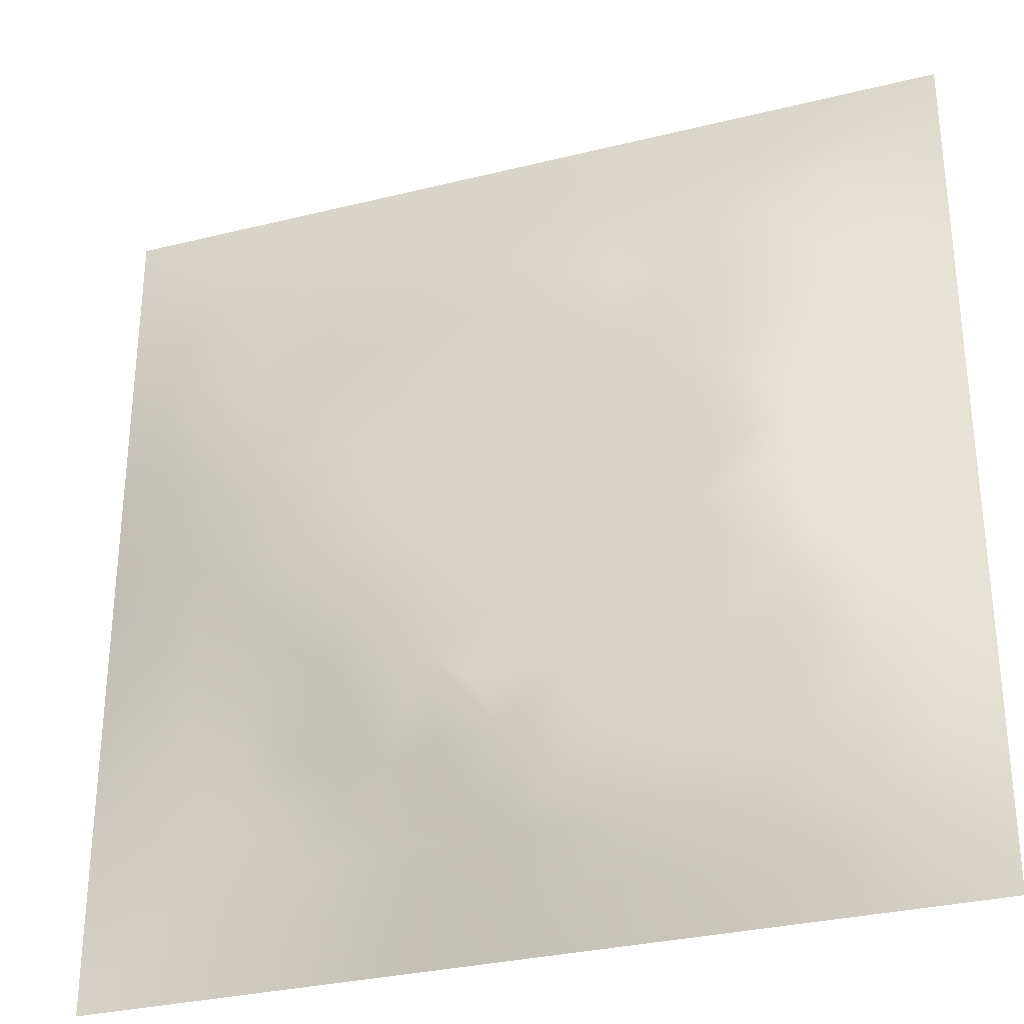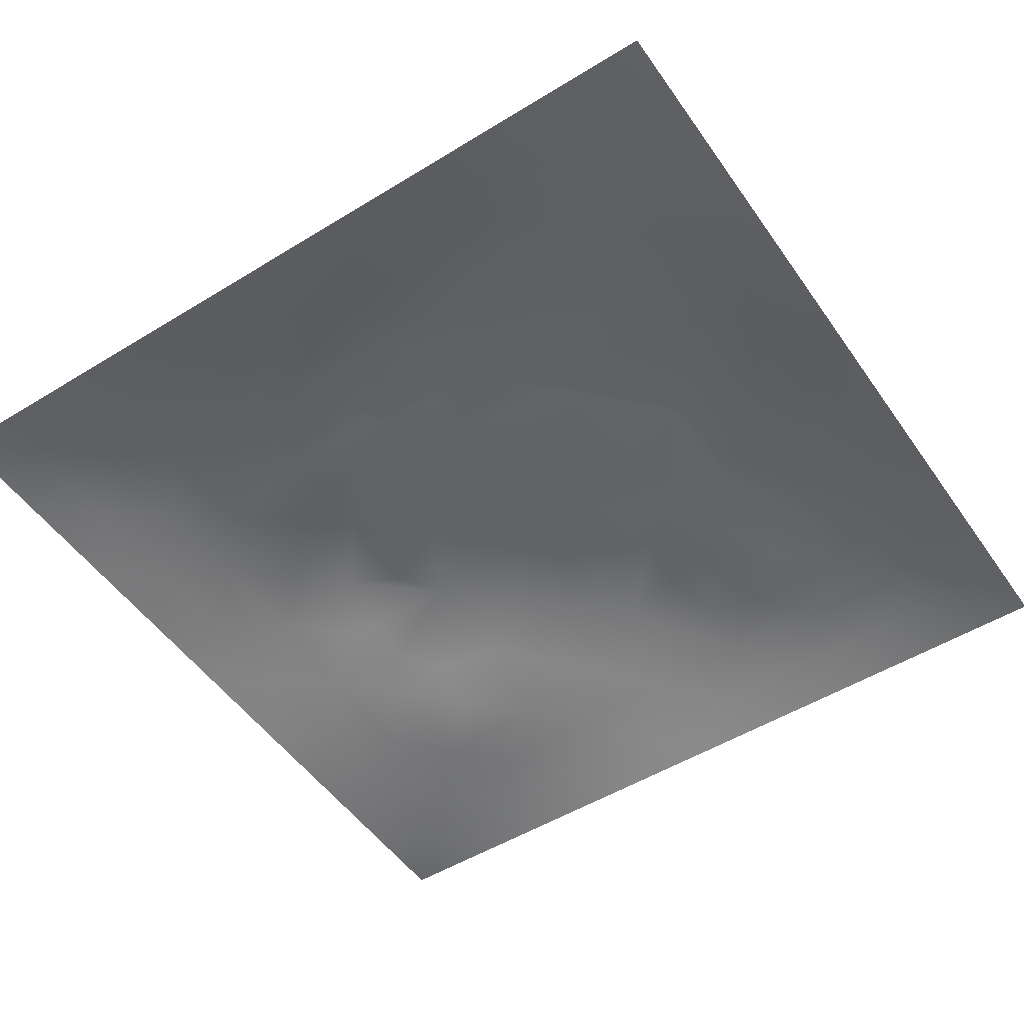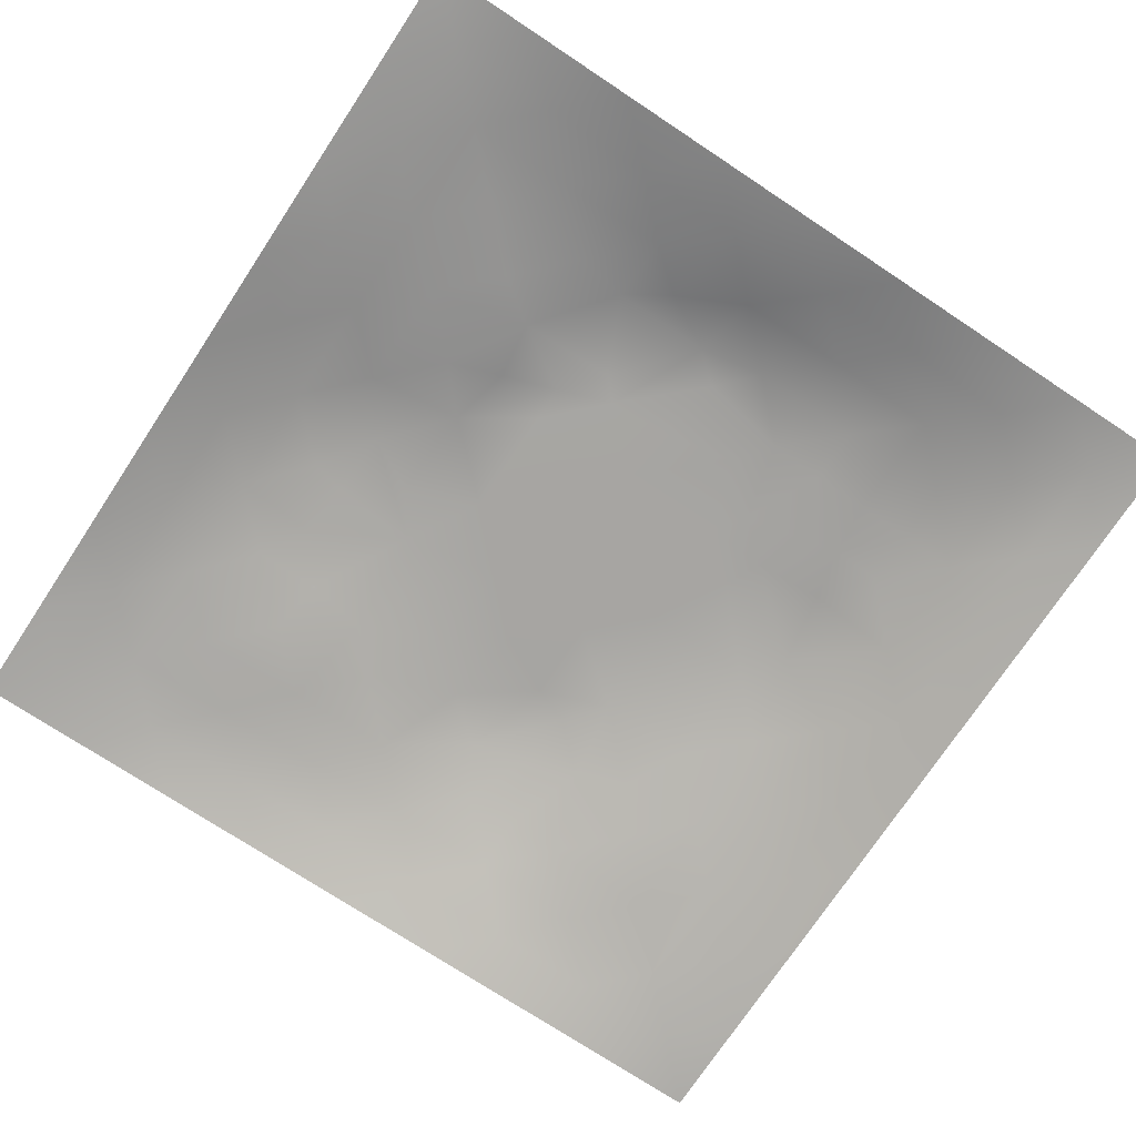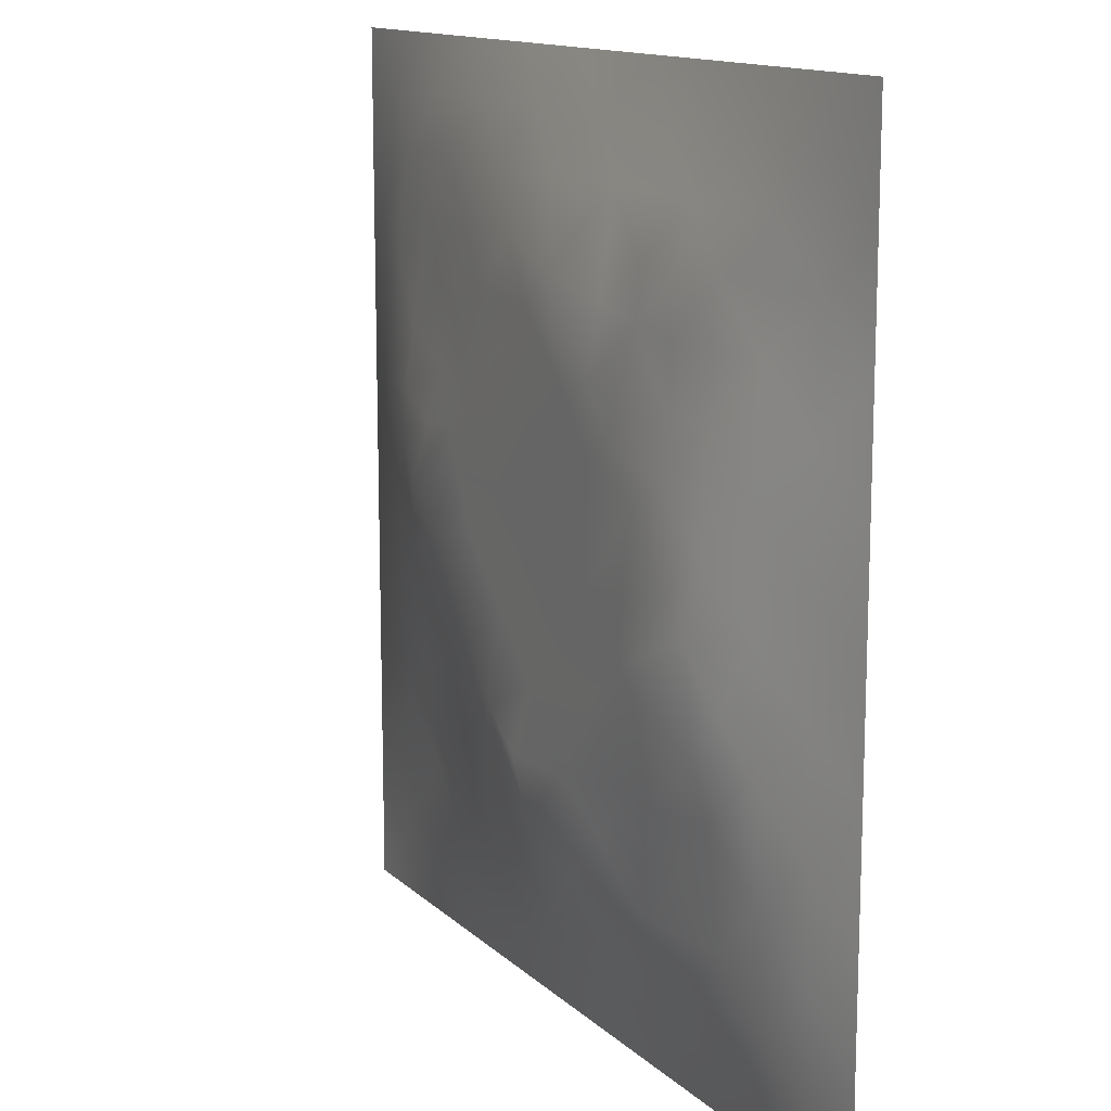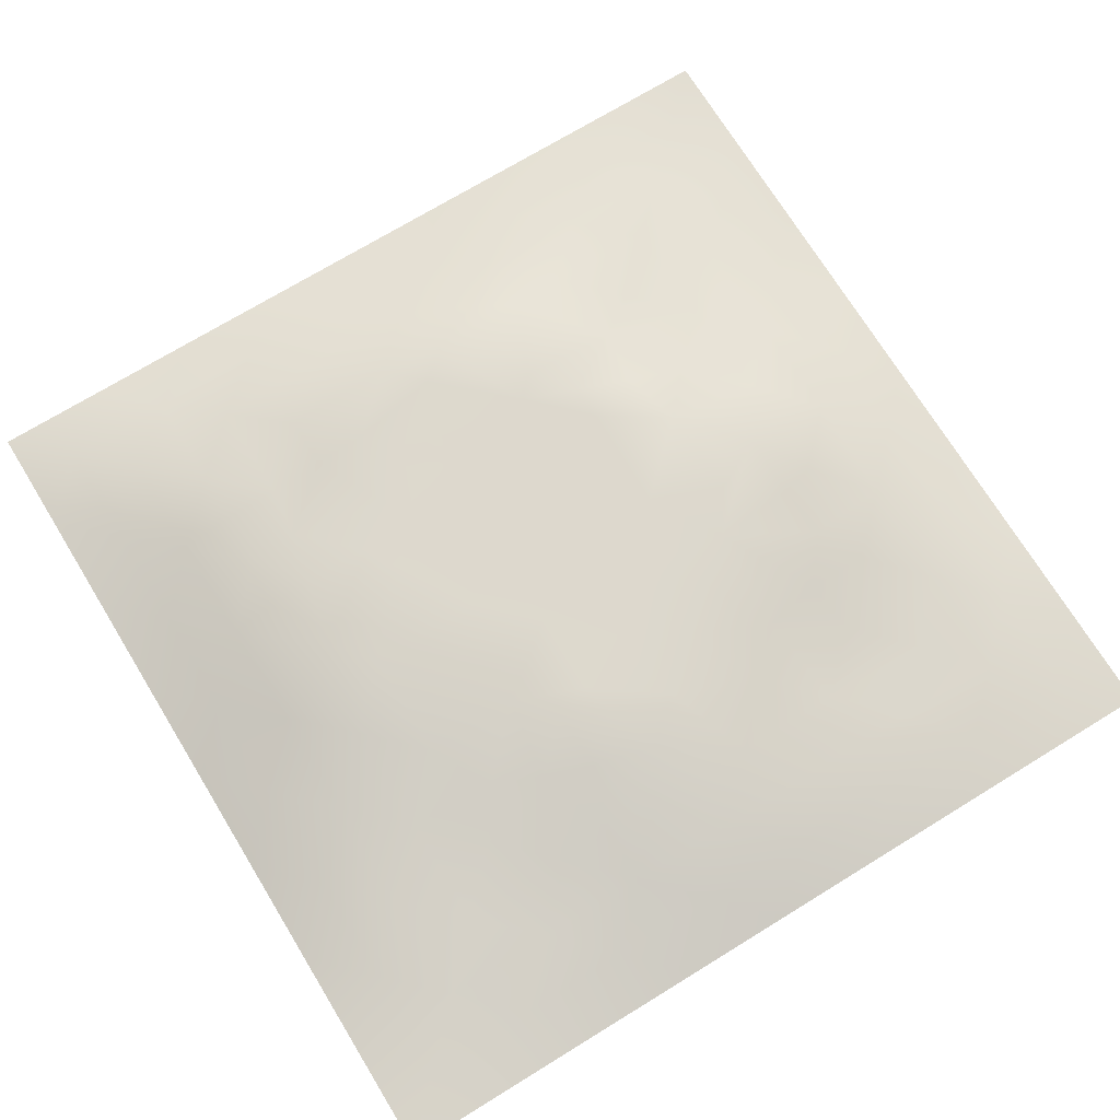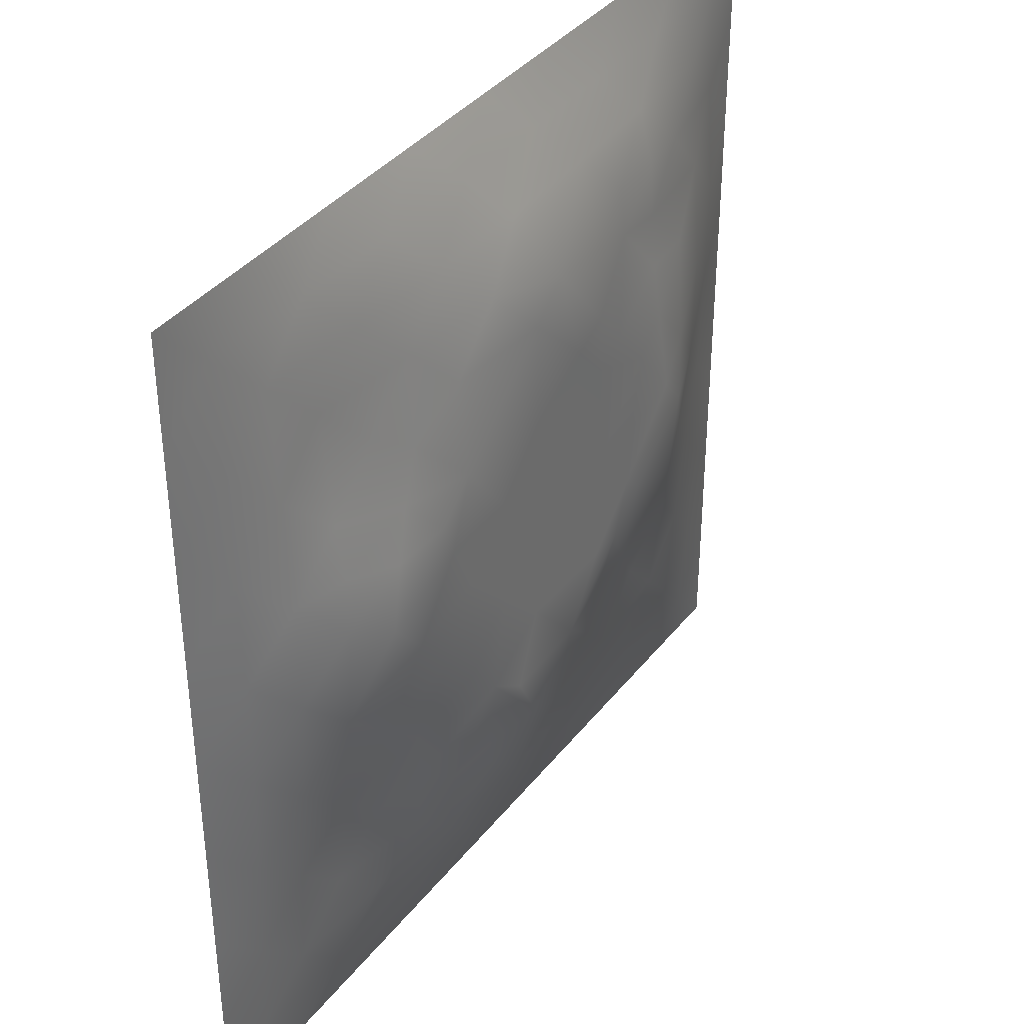
<metadata>
{"format":"obj","ext":"obj","renderer":"f3d","projection":"perspective","resolution":1024,"background":"white","views":[{"elev":-30.7,"azim":19.7,"up":"+Y"},{"elev":-51.0,"azim":123.8,"up":"+Z"},{"elev":-73.9,"azim":56.5,"up":"+Z"},{"elev":13.5,"azim":61.9,"up":"+Y"},{"elev":72.1,"azim":-121.5,"up":"+Z"},{"elev":37.8,"azim":-56.5,"up":"+Y"}]}
</metadata>
<code>
v -0 0 -0
v 1 0 -0
v -0 1 0
v 1 1 0
v 0.5 0.4999 0.06578
v -0 0.5 0
v 0.5 1 0
v 1 0.5 0
v 0.5 -0 0
v 0.2489 0.751 0.03793
v 0.7521 0.7524 0.04906
v 0.2505 0.2501 0.02604
v 0.7512 0.2491 0.03879
v 0.75 0 0
v 0.25 0 0
v 1 0.75 0
v 1 0.25 0
v 0.25 1 0
v 0.75 1 0
v 0 0.25 0
v 0 0.75 -0
v 0.365 0.2182 0.04499
v 0.63 0.7742 0.0556
v 0.4974 0.7538 0.06597
v 0.3747 0.3728 0.06594
v 0.8779 0.3747 0.03621
v 0.6254 0.1227 0.03273
v 0.6267 0.3734 0.06578
v 0.8759 0.1241 0.01907
v 0.3749 0.123 0.03026
v 0.125 0.125 0.01
v 0.7528 0.6894 0.05436
v 0.8786 0.6258 0.03909
v 0.6267 0.6268 0.06578
v 0.8765 0.8765 0.02297
v 0.3746 0.8777 0.03406
v 0.259 0.6004 0.05883
v 0.1244 0.8757 0.01631
v 0.1223 0.6254 0.03422
v 0.6255 0.8781 0.03648
v 0.1234 0.375 0.02789
v 0.25 0.1245 0.01896
v 0.8772 0.7512 0.03059
v 0.8766 0.2495 0.02661
v 0.2494 0.8766 0.02604
v 0.7511 0.8771 0.03054
v 0.1247 0.2501 0.01691
v 0.1236 0.7505 0.0252
v 0.3033 0.7152 0.04869
v 0.694 0.5081 0.06586
v 0.7536 0.6267 0.06258
v 0.8774 0.5001 0.03686
v 0.3718 0.6458 0.06594
v 0.3742 0.7524 0.05298
v 0 0.375 0
v 0.5001 0.8778 0.03688
v 0.5 0.6267 0.06578
v 0.2487 0.3747 0.04501
v 0.122 0.5001 0.03568
v 0.3731 0.4998 0.06578
v 0.6259 0.2476 0.05358
v 0.5001 0.1214 0.03867
v 0.5 0.3731 0.06578
v 0 0.625 0
v 0 0.875 0
v 0 0.125 0
v 0.625 1 0
v 0.875 1 0
v 0.125 1 0
v 0.375 1 0
v 1 0.375 0
v 1 0.125 0
v 1 0.875 0
v 1 0.625 0
v 0.375 0 0
v 0.125 0 0
v 0.875 0 0
v 0.625 0 0
v 0.7507 0.1235 0.02672
v 0.6269 0.5001 0.06578
v 0.3423 0.5629 0.06586
v 0.06169 0.3125 0.01319
v 0.1852 0.4375 0.04289
v 0.187 0.3126 0.02861
v 0.06087 0.4375 0.01792
v 0.6878 0.9384 0.01534
v 0.6888 0.8157 0.04722
v 0.5626 0.9388 0.01788
v 0.06145 0.6877 0.01511
v 0.1856 0.688 0.03771
v 0.06074 0.5626 0.0188
v 0.1872 0.9384 0.01263
v 0.1869 0.8132 0.02378
v 0.06241 0.9376 0.00425
v 0.4365 0.5632 0.06578
v 0.8381 0.4232 0.04744
v 0.437 0.8163 0.05225
v 0.3117 0.8145 0.03958
v 0.4375 0.9394 0.0199
v 0.9378 0.813 0.01091
v 0.8146 0.8147 0.03806
v 0.938 0.938 0.00808
v 0.7106 0.5945 0.06593
v 0.5634 0.5634 0.06578
v 0.4208 0.6879 0.06593
v 0.8169 0.5632 0.05636
v 0.816 0.6893 0.04918
v 0.9382 0.5627 0.01681
v 0.3105 0.2602 0.04188
v 0.5743 0.2935 0.06593
v 0.4366 0.4365 0.06578
v 0.1875 0.06208 0.01021
v 0.06263 0.06263 0.001385
v 0.1879 0.1877 0.0148
v 0.3126 0.06182 0.0127
v 0.3125 0.1865 0.03164
v 0.4375 0.06057 0.01924
v 0.8128 0.06184 0.01205
v 0.9377 0.06231 0.005608
v 0.3313 0.4233 0.06593
v 0.5634 0.4366 0.06578
v 0.2824 0.4802 0.06593
v 0.5628 0.1838 0.05123
v 0.6885 0.1853 0.04204
v 0.5626 0.06051 0.01978
v 0.9387 0.3124 0.01609
v 0.8151 0.3115 0.04364
v 0.9377 0.4376 0.01453
v 0.3123 0.9392 0.01763
v 0.184 0.626 0.04859
v 0.8137 0.1865 0.02948
v 0.8045 0.3713 0.05399
v 0.6876 0.06194 0.01337
v 0.6904 0.4369 0.06578
v 0.9384 0.1872 0.01333
v 0.4374 0.1844 0.04768
v 0.06215 0.1875 0.009846
v 0.7713 0.5238 0.06593
v 0.9391 0.6879 0.01822
v 0.6676 0.3737 0.06593
v 0.0618 0.8128 0.01188
v 0.813 0.9383 0.01294
v 0.1837 0.563 0.05173
v 0.4265 0.2238 0.0523
v 0.715 0.4143 0.06594
v 0.4987 0.228 0.06594
v 0.2381 0.5313 0.06594
v 0.8019 0.4887 0.06594
v 0.5413 0.7919 0.06594
v 0.6637 0.6491 0.06593
v 0.467 0.288 0.06593
v 0.296 0.3313 0.04734
v 0.3252 0.6059 0.06594
v 0.7149 0.2999 0.04807
v 0.752 0.8157 0.04577
v 0.5822 0.675 0.06586
v 0.2796 0.6577 0.05269
v 0.6903 0.7604 0.05174
v 0.4159 0.3247 0.06594
v 0.6226 0.6969 0.06594
v 0.6475 0.3094 0.05715
f 1 113 66
f 31 137 113
f 132 127 26
f 112 31 113
f 135 44 29
f 106 52 33
f 24 57 156
f 84 41 47
f 137 66 113
f 75 115 15
f 12 152 84
f 61 110 123
f 25 120 152
f 76 113 1
f 76 112 113
f 15 112 76
f 115 112 15
f 30 115 117
f 108 33 52
f 75 117 115
f 115 30 42
f 145 140 154
f 51 150 103
f 136 22 30
f 107 43 11
f 54 98 49
f 42 112 115
f 58 84 152
f 13 154 124
f 60 120 111
f 136 62 146
f 159 63 111
f 147 83 122
f 104 80 34
f 10 49 98
f 24 156 149
f 49 53 54
f 117 62 30
f 95 57 105
f 131 29 44
f 77 2 119
f 77 119 118
f 71 128 126
f 58 152 120
f 63 28 121
f 119 29 118
f 57 24 105
f 125 27 62
f 135 72 17
f 136 30 62
f 138 148 106
f 60 122 120
f 153 53 157
f 11 32 107
f 12 114 116
f 150 160 34
f 32 158 150
f 110 146 123
f 63 151 110
f 44 127 131
f 82 47 41
f 45 98 36
f 82 137 47
f 61 124 154
f 26 126 128
f 62 117 125
f 20 137 82
f 38 92 94
f 20 66 137
f 55 20 82
f 69 94 92
f 159 151 63
f 8 108 128
f 141 48 38
f 50 80 134
f 65 141 94
f 114 31 42
f 38 94 141
f 92 18 69
f 24 149 97
f 151 159 146
f 46 35 142
f 29 119 135
f 40 149 23
f 158 23 160
f 35 46 101
f 129 45 36
f 27 124 123
f 85 41 59
f 78 125 9
f 70 129 99
f 83 59 41
f 129 70 18
f 36 99 129
f 93 38 48
f 38 45 92
f 52 128 108
f 65 94 3
f 72 135 119
f 94 69 3
f 39 90 48
f 21 141 65
f 18 92 129
f 6 91 64
f 153 81 53
f 93 45 38
f 89 39 48
f 13 124 131
f 45 129 92
f 9 125 117
f 64 89 21
f 55 82 85
f 6 85 91
f 59 91 85
f 41 85 82
f 6 55 85
f 59 83 143
f 59 39 91
f 109 22 159
f 143 39 59
f 118 29 79
f 23 149 160
f 134 148 138
f 58 83 84
f 119 2 72
f 49 157 53
f 11 158 32
f 144 146 159
f 10 98 93
f 21 89 141
f 97 54 24
f 51 32 150
f 79 133 118
f 118 133 14
f 79 131 124
f 147 143 83
f 149 40 56
f 48 141 89
f 78 133 125
f 62 27 123
f 147 37 143
f 148 96 52
f 60 95 81
f 156 34 160
f 5 95 111
f 148 145 132
f 130 143 37
f 157 37 153
f 27 125 133
f 121 5 111
f 160 150 158
f 122 58 120
f 17 126 135
f 41 84 83
f 123 146 62
f 60 111 95
f 28 134 80
f 104 95 5
f 28 140 134
f 26 128 96
f 57 95 104
f 138 50 134
f 127 44 26
f 126 26 44
f 45 93 98
f 110 28 63
f 43 100 101
f 9 117 75
f 96 148 132
f 54 97 98
f 130 90 39
f 114 42 116
f 99 36 56
f 80 104 5
f 95 53 81
f 126 17 71
f 109 12 116
f 25 159 111
f 52 96 128
f 103 150 34
f 36 98 97
f 37 157 130
f 105 53 95
f 58 122 83
f 26 96 132
f 50 138 103
f 120 25 111
f 12 109 152
f 14 133 78
f 13 131 127
f 107 106 33
f 44 135 126
f 35 101 100
f 34 156 104
f 57 104 156
f 121 80 5
f 63 121 111
f 121 28 80
f 77 118 14
f 101 11 43
f 103 34 80
f 131 79 29
f 140 145 134
f 49 10 157
f 124 27 79
f 139 33 108
f 107 33 43
f 133 79 27
f 145 148 134
f 139 43 33
f 11 155 158
f 80 50 103
f 140 28 110
f 51 106 107
f 127 132 154
f 97 56 36
f 86 46 142
f 112 42 31
f 40 46 86
f 74 139 108
f 100 43 139
f 137 31 47
f 114 47 31
f 88 40 86
f 16 100 139
f 102 35 100
f 68 142 102
f 88 99 56
f 142 35 102
f 53 105 54
f 147 122 81
f 19 86 142
f 88 56 40
f 144 22 136
f 105 24 54
f 106 51 138
f 87 46 40
f 81 153 147
f 87 155 46
f 110 151 146
f 60 81 122
f 64 91 89
f 87 40 23
f 67 88 86
f 7 99 88
f 7 70 99
f 67 7 88
f 19 67 86
f 68 19 142
f 73 102 100
f 4 68 102
f 73 4 102
f 16 73 100
f 74 16 139
f 8 74 108
f 39 89 91
f 116 22 109
f 116 42 30
f 22 144 159
f 61 123 124
f 106 148 52
f 23 158 87
f 128 71 8
f 90 130 157
f 32 51 107
f 146 144 136
f 37 147 153
f 103 138 51
f 25 152 159
f 155 101 46
f 154 132 145
f 84 114 12
f 101 155 11
f 114 84 47
f 97 149 56
f 154 13 127
f 90 157 10
f 143 130 39
f 140 161 154
f 109 159 152
f 116 30 22
f 87 158 155
f 161 61 154
f 160 149 156
f 61 161 110
f 161 140 110
f 10 93 90
f 48 90 93

</code>
